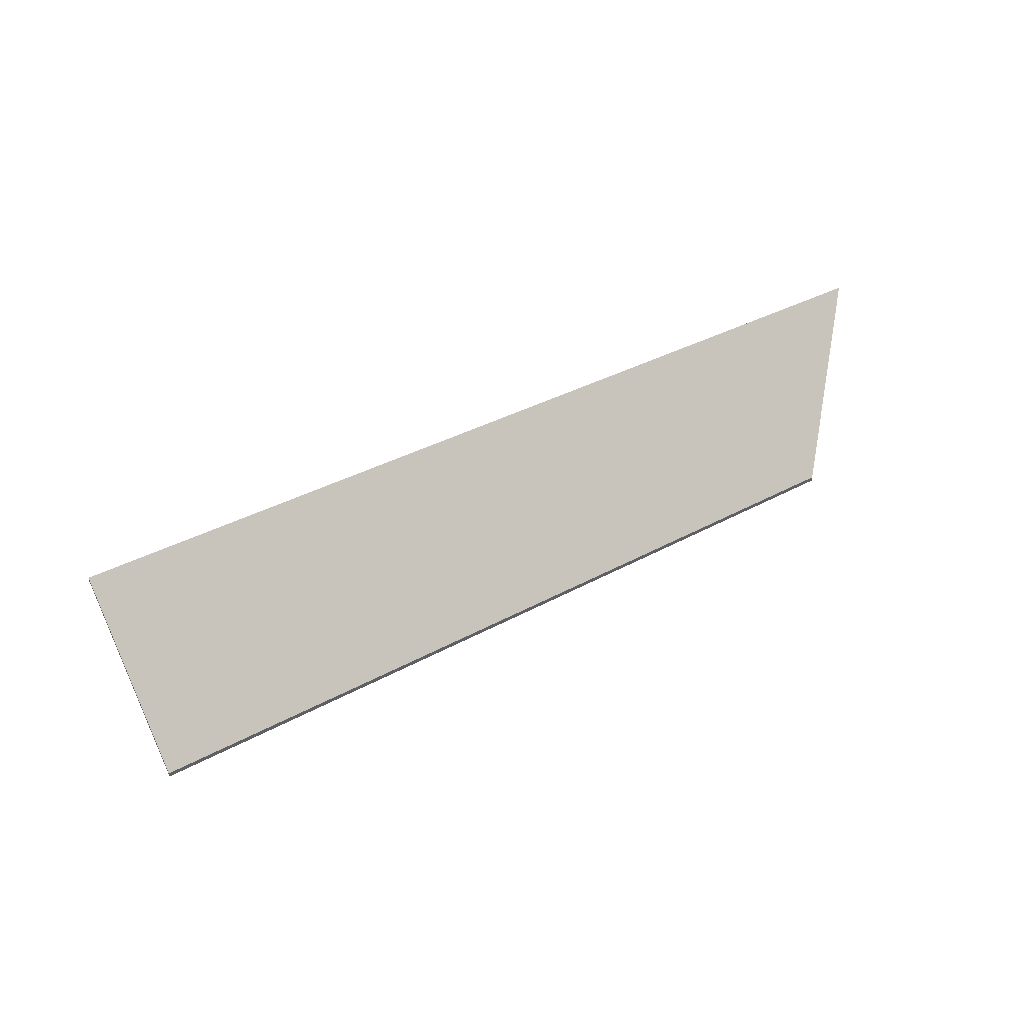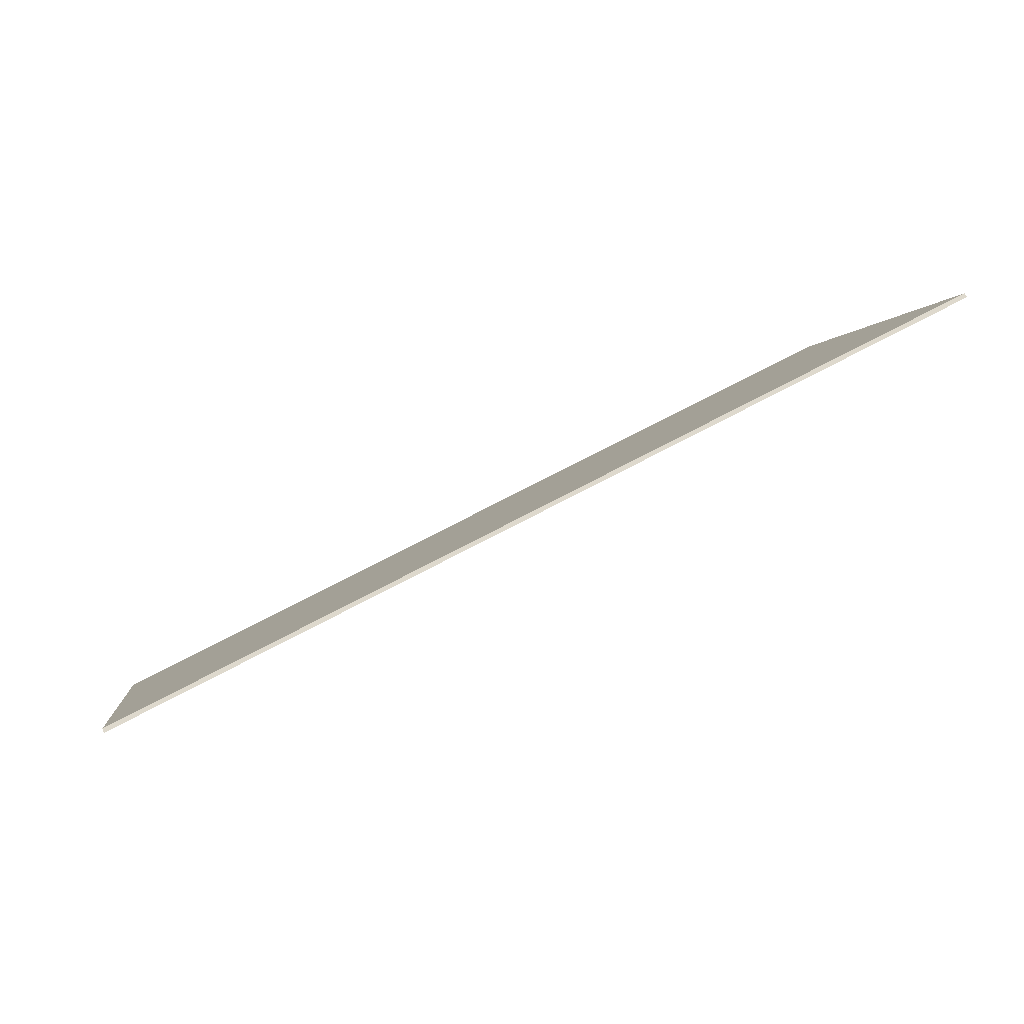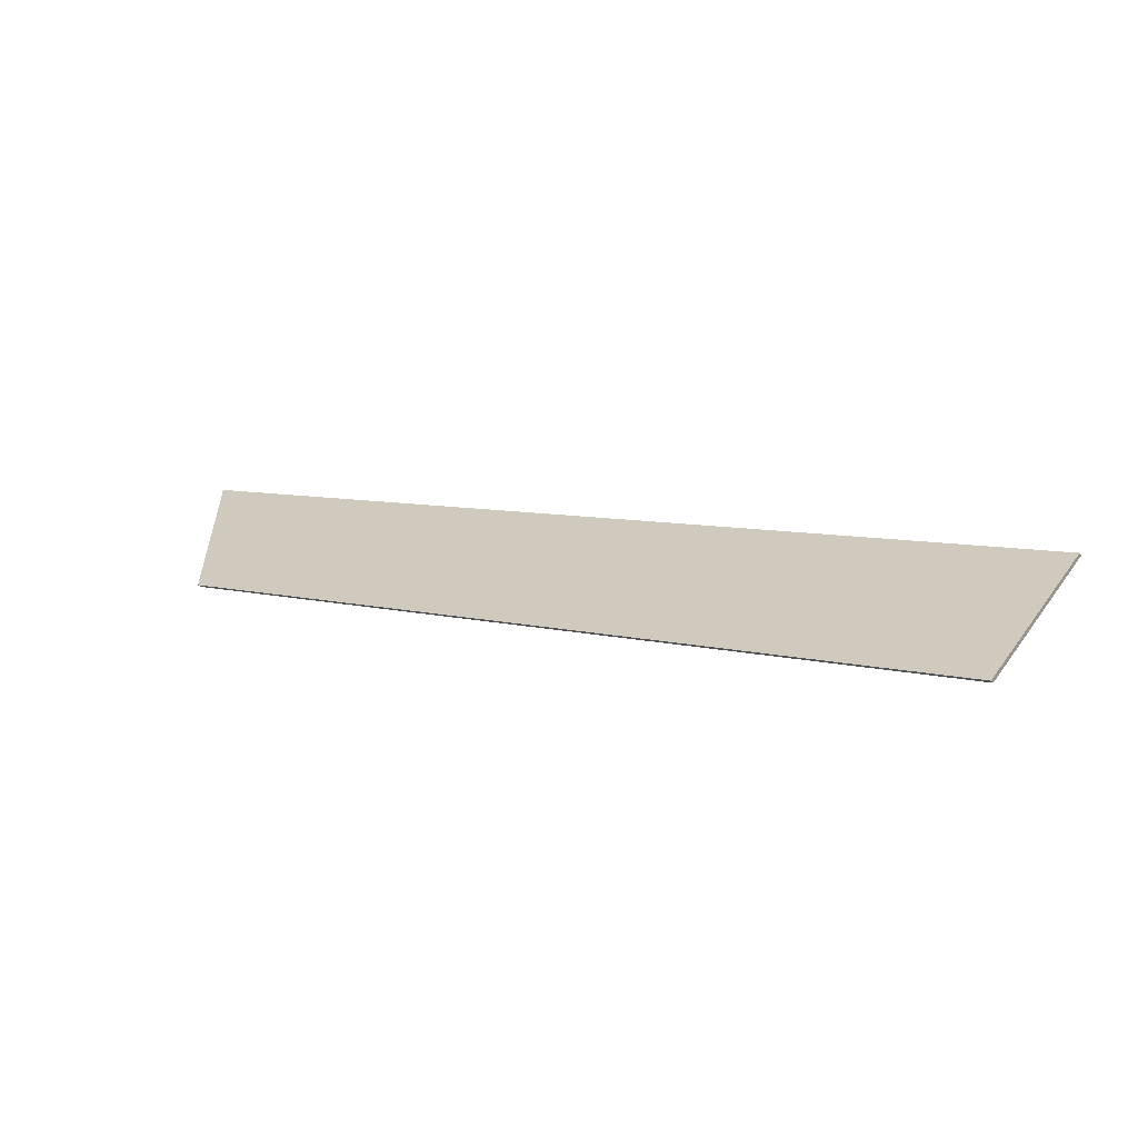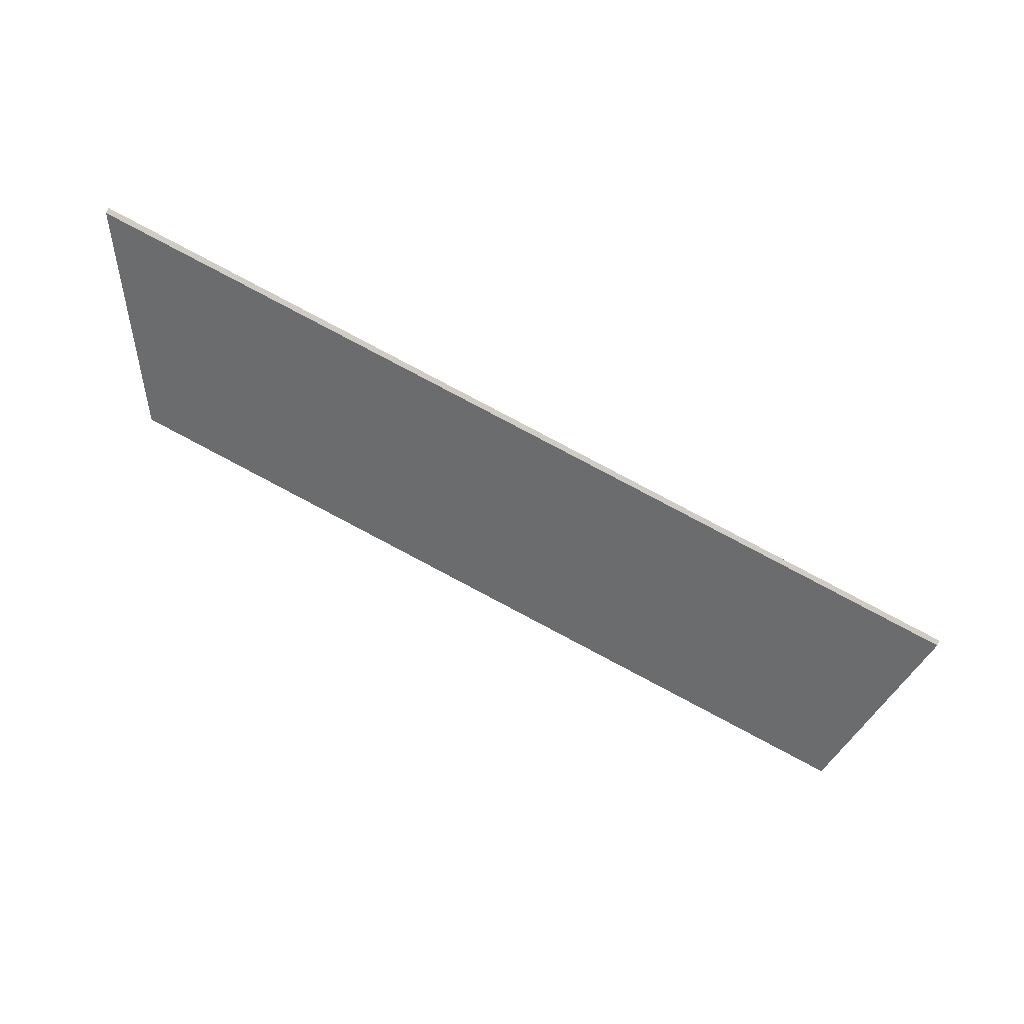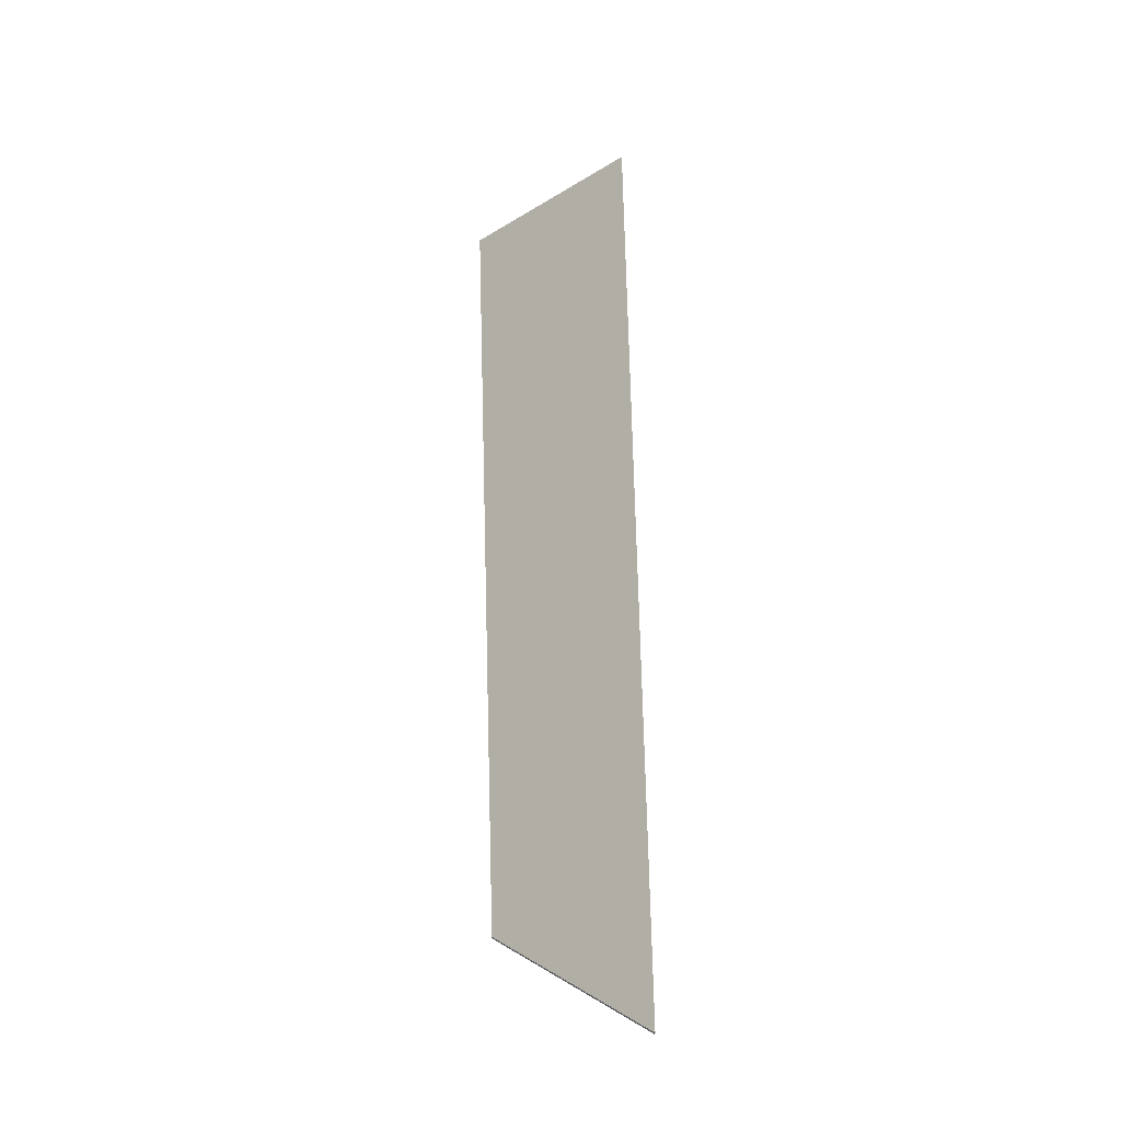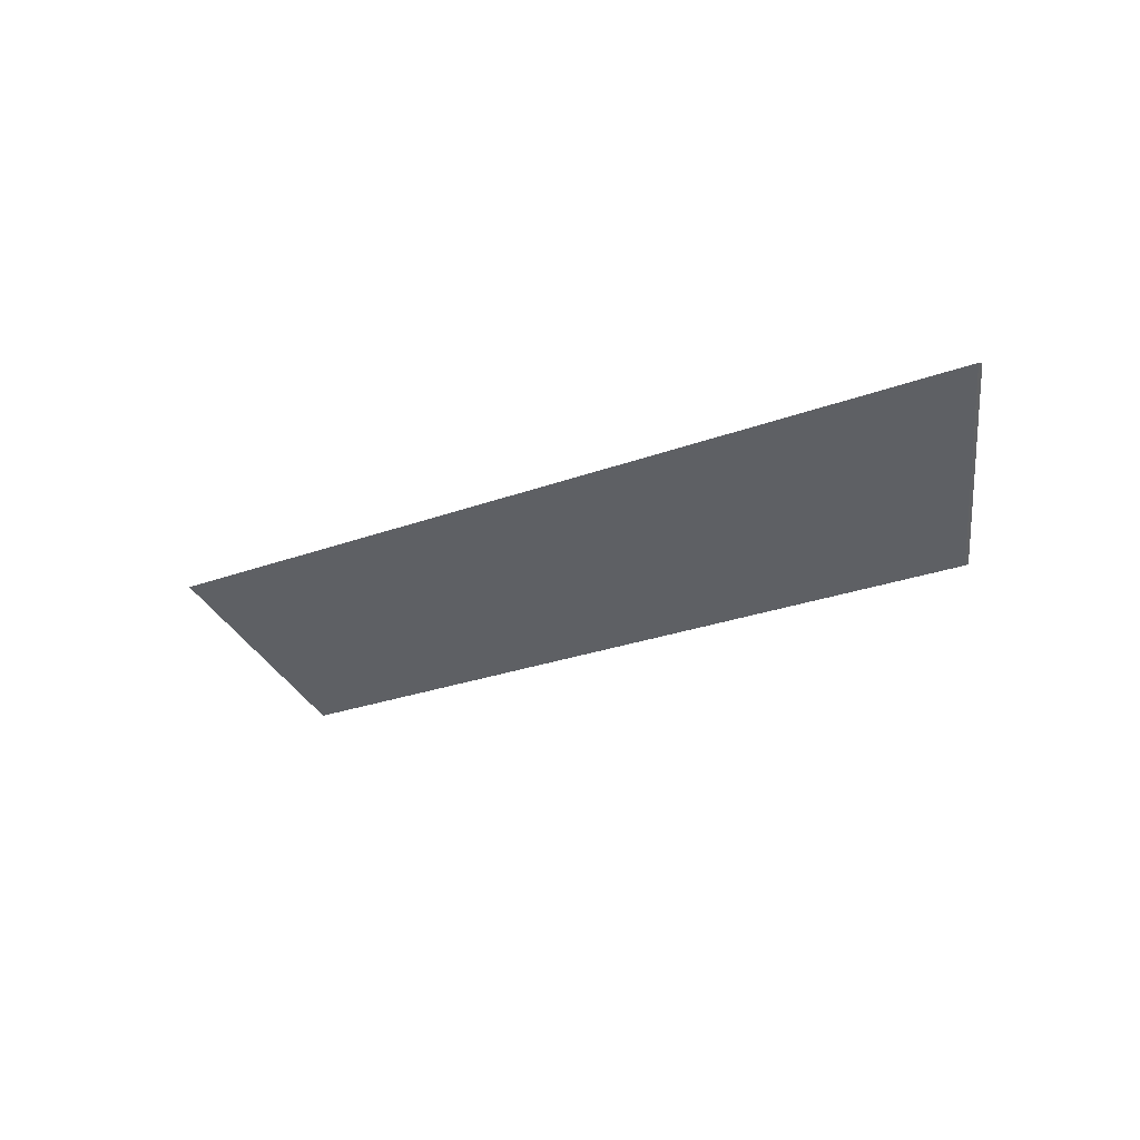
<metadata>
{"format":"obj","ext":"obj","renderer":"f3d","projection":"perspective","resolution":1024,"background":"white","views":[{"elev":47.6,"azim":165.9,"up":"+Y"},{"elev":51.4,"azim":158.8,"up":"+Z"},{"elev":-22.6,"azim":28.5,"up":"+Z"},{"elev":76.1,"azim":25.2,"up":"+Z"},{"elev":62.7,"azim":-75.4,"up":"+Y"},{"elev":7.7,"azim":-139.6,"up":"+Z"}]}
</metadata>
<code>
v 1.348 0.003846 0.4126
v 1.763 0.01041 0.2972
v 1.743 -0.056 0.2273
v 1.385 -0.056 0.3334
v 1.348 0.00132 0.4126
v 1.385 -0.05853 0.3334
v 1.743 -0.05853 0.2273
v 1.763 0.007885 0.2972
v 1.385 -0.05853 0.3334
v 1.348 0.00132 0.4126
v 1.348 0.003846 0.4126
v 1.385 -0.056 0.3334
v 1.743 -0.05853 0.2273
v 1.385 -0.05853 0.3334
v 1.385 -0.056 0.3334
v 1.743 -0.056 0.2273
v 1.763 0.007885 0.2972
v 1.743 -0.05853 0.2273
v 1.743 -0.056 0.2273
v 1.763 0.01041 0.2972
v 1.348 0.00132 0.4126
v 1.763 0.007885 0.2972
v 1.763 0.01041 0.2972
v 1.348 0.003846 0.4126
f 1 2 3
f 1 3 4
f 5 6 7
f 5 7 8
f 9 10 11
f 9 11 12
f 13 14 15
f 13 15 16
f 17 18 19
f 17 19 20
f 21 22 23
f 21 23 24

</code>
